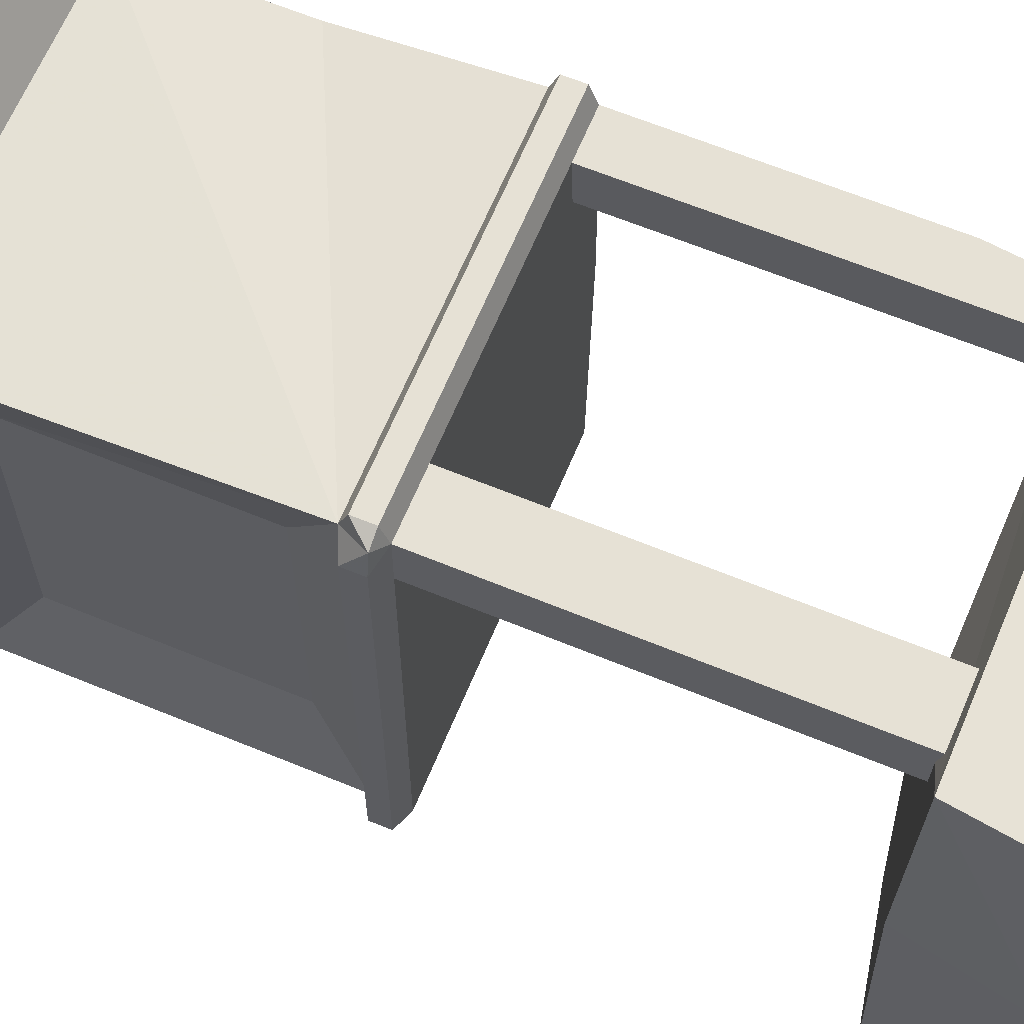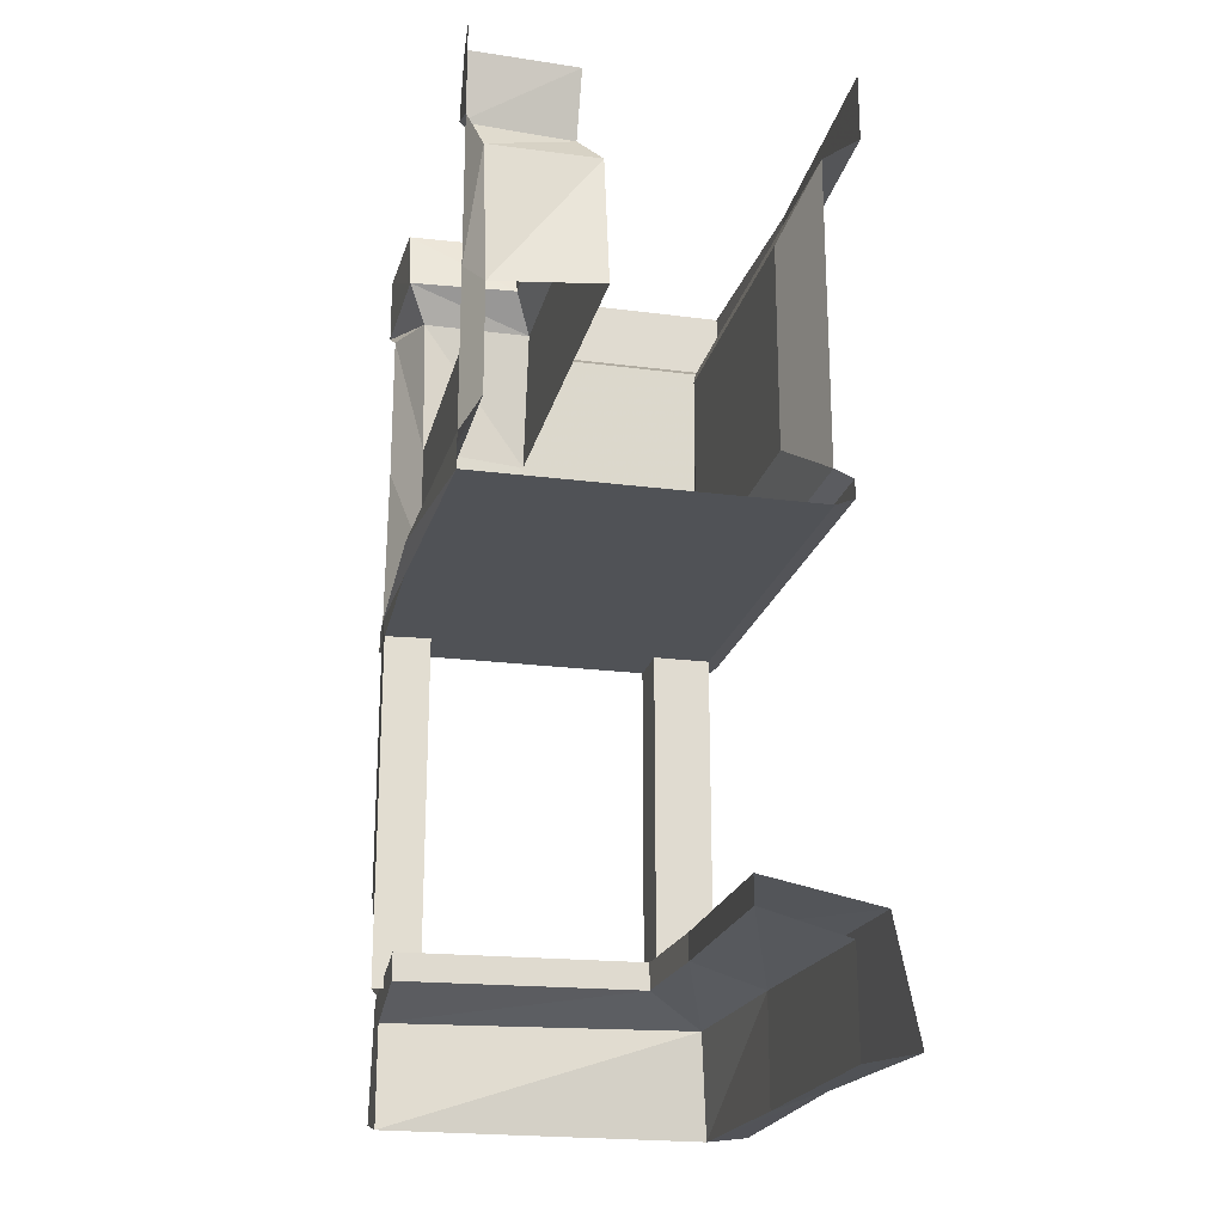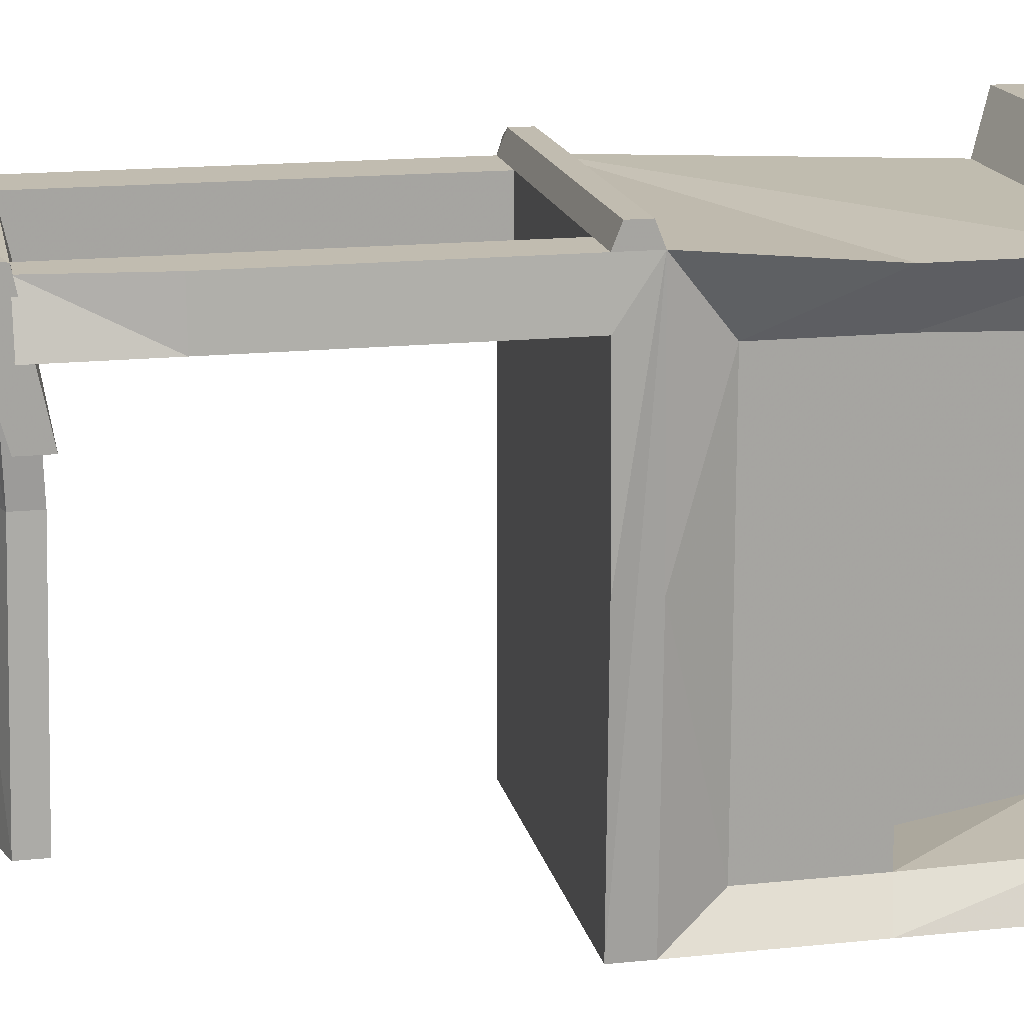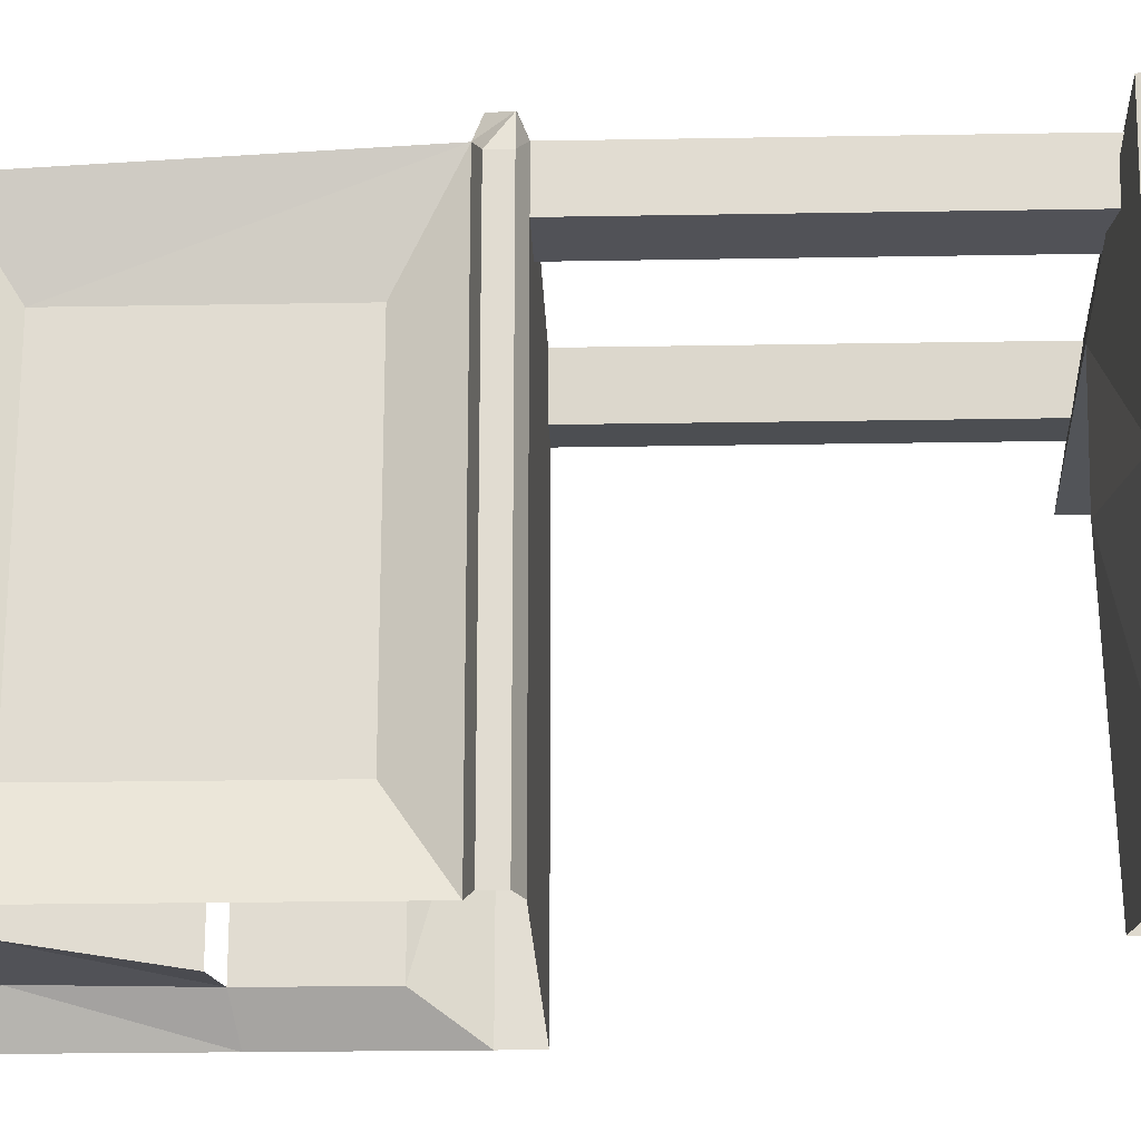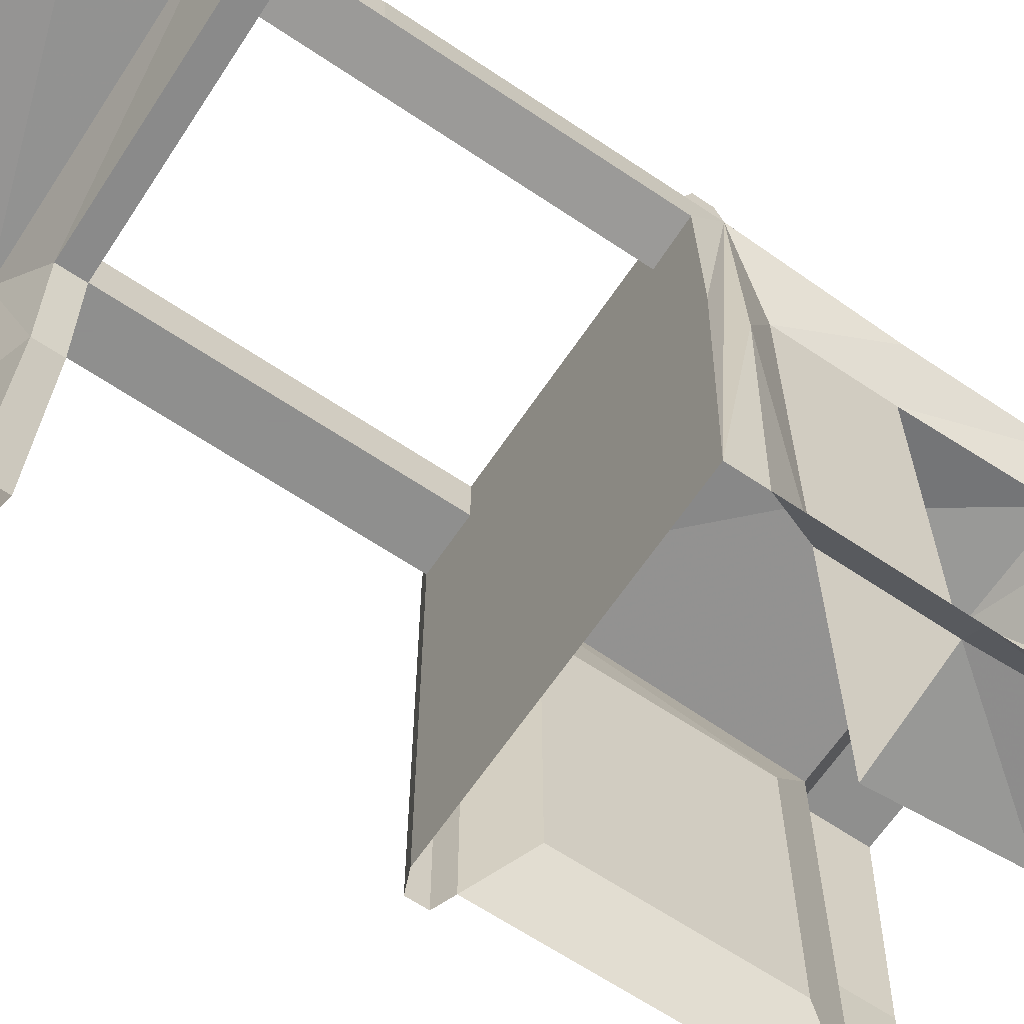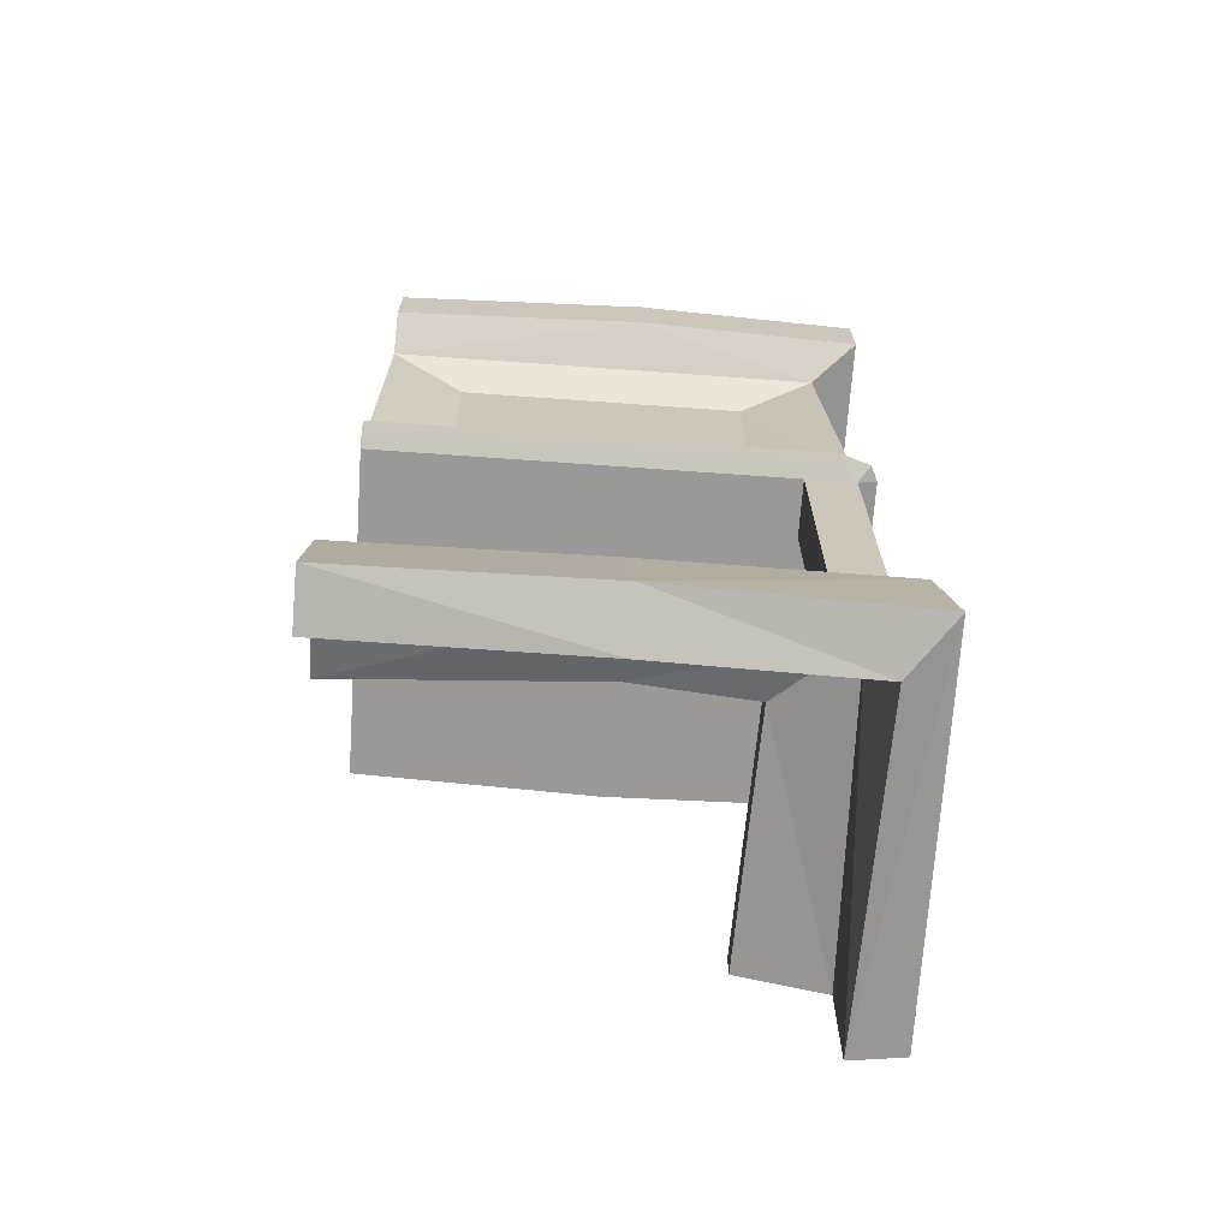
<metadata>
{"format":"obj","ext":"obj","renderer":"f3d","projection":"perspective","resolution":1024,"background":"white","views":[{"elev":64.8,"azim":-67.5,"up":"+Z"},{"elev":-21.0,"azim":166.9,"up":"+Y"},{"elev":16.5,"azim":77.9,"up":"+Z"},{"elev":-21.6,"azim":-88.2,"up":"+Z"},{"elev":-65.1,"azim":56.0,"up":"+Z"},{"elev":-68.9,"azim":-94.1,"up":"+Y"}]}
</metadata>
<code>
v 0.2422 -1.227 0.4375
v 0.3359 -1.227 0.4375
v 0.3359 -1.07 0.4375
v 0.2422 -1.07 0.4375
v 0.25 -1.227 0.3281
v 0.25 -1.242 0.3281
v 0.2422 -1.242 0.4375
v 0.3359 -1.242 0.4375
v 0.3438 -1.227 0.3359
v 0.3438 -1.07 0.3359
v 0.3438 -1.055 0.3359
v 0.3359 -1.055 0.4375
v 0.2422 -1.055 0.4375
v 0.25 -1.07 0.3281
v 0.3438 -1.242 0.3359
v 0.3438 -1.398 0.3359
v 0.25 -1.398 0.3281
v 0.2422 -1.398 0.4375
v 0.3359 -1.398 0.4375
v 0.3359 -0.8984 0.4375
v 0.2422 -0.8984 0.4375
v 0.25 -1.055 0.3281
v 0.25 -0.8984 0.3281
v 0.2422 -1.414 0.4375
v 0.3359 -1.414 0.4375
v 0.25 -1.414 0.3281
v 0.25 -1.617 0.3281
v 0.2422 -1.617 0.4375
v 0.3125 -1.617 0.4375
v 0.3438 -1.414 0.3359
v 0.3438 -1.617 0.3359
v 0.3438 -0.8984 0.3359
v 0.3359 -0.8281 0.4375
v 0.3359 -0.8438 0.4766
v 0.3359 -0.8828 0.4766
v 0.2422 -0.8828 0.4766
v -0.2188 -0.8984 0.4375
v -0.2188 -0.8984 0.3359
v 0.3516 -0.8984 0
v 0.3359 -0.8984 -0.5
v 0.3516 -0.8281 0
v 0.2812 -0.7188 0.3047
v 0.3359 -0.5078 0.4062
v -0.3359 -0.8281 0.4375
v -0.3359 -0.8438 0.4766
v -0.2188 -0.8828 0.4766
v -0.3359 -0.8984 0.4375
v -0.3359 -1.055 0.4375
v -0.2188 -1.055 0.4375
v -0.2188 -1.055 0.3359
v -0.3359 -0.8984 0.3359
v -0.3359 -0.8984 -0.5
v -0.4531 -1.852 -0.5
v -0.3438 -1.875 -0.5
v -0.3438 -1.875 0
v -0.4531 -1.836 0
v -0.4062 -1.602 0
v -0.4062 -1.617 -0.5
v -0.1953 -1.555 0
v -0.1719 -1.57 -0.5
v -0.1953 -1.609 0
v -0.1719 -1.625 -0.5
v -0.3438 -1.656 0
v -0.3438 -1.672 -0.5
v -0.3359 -0.1953 -0.5
v -0.3359 -0.1953 0.4062
v -0.4297 -0.1406 0.03125
v -0.4141 -0.1406 -0.5
v -0.4141 0 -0.5
v -0.4297 0 0.03125
v -0.4141 -0.1406 0.5
v -0.4141 0 0.5
v 0.3359 -0.1406 0.5
v 0.3359 0 0.5
v 0.3281 -0.1328 0.25
v 0.3281 0 0.2891
v 0.1016 -0.1328 0.2344
v 0.1016 0 0.2812
v 0.1016 0 -0.4062
v 0.1016 -0.1328 -0.3594
v 0.3281 -0.1328 -0.375
v 0.3281 0 -0.4141
v 0.3359 -0.1406 -0.5
v 0.3359 0 -0.5
v -0.2891 -0.7266 -0.3438
v -0.2891 -0.7266 0.25
v -0.2891 -0.2969 0.25
v -0.2891 -0.2969 -0.3438
v -0.3359 -0.8281 -0.5
v -0.375 -0.8438 0.4062
v -0.375 -0.8438 -0.5
v -0.375 -0.8828 -0.5
v -0.375 -0.8828 0.4062
v -0.3672 -0.8828 0.4609
v 0.2812 -0.7188 -0.4297
v 0.2812 -0.4922 0.3047
v 0.3359 -0.8281 -0.5
v 0.2812 -0.4922 -0.4297
v 0.3359 -0.1953 0.4062
v 0.3359 -0.5078 -0.5
v 0.2891 -0.2031 -0.4219
v 0.0625 -0.2031 -0.4219
v 0.0625 -0.4922 -0.4688
v 0.0625 -0.2031 0.2969
v 0.0625 -0.4922 0.3438
v 0.2891 -0.2031 0.2969
v 0.3359 -0.1953 -0.5
v -0.3359 -1.875 0.4062
v -0.4453 -1.852 0.4922
v -0.4062 -1.609 0.4766
v -0.1797 -1.562 0.2344
v -0.1797 -1.617 0.2344
v -0.3203 -1.664 0.375
v -0.3359 -0.8828 0.4766
v 0.3203 -1.875 0.3906
v 0.3203 -1.852 0.5
v 0.3203 -1.617 0.4531
v 0.3203 -1.57 0.2188
v 0.3203 -1.625 0.2188
v 0.3203 -1.672 0.3906
v -0.3359 -1.227 0.4375
v -0.2188 -1.227 0.4375
v -0.2188 -1.07 0.4375
v -0.3359 -1.07 0.4375
v -0.3359 -1.227 0.3359
v -0.3359 -1.242 0.3359
v -0.3359 -1.242 0.4375
v -0.2188 -1.242 0.4375
v -0.2188 -1.227 0.3359
v -0.2188 -1.07 0.3359
v -0.3359 -1.07 0.3359
v -0.2188 -1.242 0.3359
v -0.2188 -1.398 0.3359
v -0.3359 -1.398 0.3359
v -0.3359 -1.398 0.4375
v -0.2188 -1.398 0.4375
v -0.3359 -1.055 0.3359
v -0.3359 -1.414 0.4375
v -0.2188 -1.414 0.4375
v -0.3359 -1.414 0.3359
v -0.3359 -1.609 0.3359
v -0.3359 -1.609 0.4375
v -0.2188 -1.609 0.4375
v -0.2188 -1.414 0.3359
v -0.2188 -1.609 0.3359
f 1 2 3
f 1 3 4
f 5 14 9
f 14 10 9
f 24 28 25
f 25 28 29
f 26 30 31
f 26 31 27
f 121 122 123
f 121 123 124
f 125 131 129
f 138 142 139
f 139 142 143
f 140 144 145
f 140 145 141
f 129 131 130
f 1 4 5
f 2 9 10
f 2 10 3
f 4 14 5
f 24 26 27
f 24 27 28
f 25 29 30
f 29 31 30
f 121 124 125
f 122 129 130
f 122 130 123
f 124 131 125
f 138 140 141
f 138 141 142
f 139 143 144
f 143 145 144
f 1 5 6
f 1 6 7
f 1 7 2
f 2 7 8
f 2 8 9
f 3 10 11
f 3 11 12
f 3 12 4
f 4 12 13
f 4 13 14
f 5 9 15
f 5 15 6
f 8 15 9
f 13 22 14
f 14 22 10
f 22 11 10
f 19 18 24
f 19 24 25
f 19 25 16
f 18 17 26
f 18 26 24
f 25 30 16
f 16 30 17
f 17 30 26
f 65 66 67
f 65 67 68
f 66 99 71
f 66 71 67
f 99 106 73
f 99 73 71
f 106 75 73
f 75 106 104
f 75 104 77
f 77 104 80
f 80 104 102
f 80 102 101
f 80 101 81
f 81 101 107
f 81 107 83
f 121 125 126
f 121 126 127
f 121 127 122
f 122 127 128
f 122 128 129
f 123 130 50
f 123 50 49
f 123 49 124
f 124 49 48
f 124 48 131
f 125 129 132
f 125 132 126
f 128 132 129
f 137 50 130
f 137 130 131
f 137 131 48
f 136 135 138
f 136 138 139
f 136 139 133
f 135 134 140
f 135 140 138
f 139 144 133
f 133 144 134
f 134 144 140
f 6 15 16
f 6 16 17
f 7 18 8
f 8 18 19
f 13 12 20
f 13 20 21
f 22 23 11
f 11 23 32
f 37 47 48
f 37 48 49
f 38 50 51
f 126 132 133
f 126 133 134
f 127 135 128
f 128 135 136
f 137 51 50
f 6 17 7
f 7 17 18
f 8 19 15
f 13 21 22
f 22 21 23
f 19 16 15
f 11 32 12
f 12 32 20
f 33 43 44
f 37 49 38
f 38 49 50
f 43 99 44
f 44 99 66
f 126 134 127
f 127 134 135
f 128 136 132
f 137 48 47
f 137 47 51
f 136 133 132
f 20 32 33
f 20 33 34
f 20 34 35
f 32 39 33
f 33 39 40
f 33 40 41
f 34 45 35
f 35 45 36
f 36 45 46
f 53 56 57
f 53 57 58
f 60 59 61
f 60 61 62
f 64 63 55
f 64 55 54
f 82 81 83
f 82 83 84
f 87 66 88
f 88 66 65
f 90 91 92
f 90 92 93
f 90 93 94
f 90 94 44
f 90 44 91
f 91 44 89
f 95 96 42
f 95 98 96
f 43 96 99
f 98 100 101
f 96 106 99
f 101 100 107
f 41 40 97
f 56 109 110
f 56 110 57
f 59 111 112
f 59 112 61
f 63 113 108
f 63 108 55
f 46 45 114
f 94 114 45
f 94 45 44
f 109 116 117
f 109 117 110
f 111 118 119
f 111 119 112
f 113 120 115
f 113 115 108
f 20 35 21
f 21 35 36
f 21 36 37
f 21 37 23
f 23 37 38
f 23 38 39
f 23 39 32
f 33 41 42
f 33 42 43
f 33 44 45
f 33 45 34
f 36 46 37
f 37 46 47
f 38 51 52
f 38 52 39
f 39 52 40
f 53 54 55
f 53 55 56
f 62 61 63
f 62 63 64
f 85 88 65
f 85 65 89
f 85 89 86
f 86 89 44
f 86 44 87
f 87 44 66
f 51 47 93
f 51 93 52
f 52 93 92
f 95 42 41
f 95 41 97
f 95 97 98
f 42 96 43
f 98 97 100
f 56 55 108
f 56 108 109
f 61 112 113
f 61 113 63
f 46 114 47
f 47 114 94
f 47 94 93
f 109 108 115
f 109 115 116
f 112 119 120
f 112 120 113
f 58 57 59
f 58 59 60
f 68 67 69
f 69 67 70
f 70 67 71
f 70 71 72
f 72 71 73
f 72 73 74
f 74 73 75
f 74 75 76
f 76 75 77
f 76 77 78
f 78 77 79
f 79 77 80
f 79 80 81
f 79 81 82
f 85 86 87
f 85 87 88
f 98 101 102
f 98 102 103
f 103 102 104
f 103 104 105
f 105 104 106
f 105 106 96
f 57 110 111
f 57 111 59
f 110 117 118
f 110 118 111
f 119 118 117
f 119 117 120
f 120 117 116
f 120 116 115

</code>
